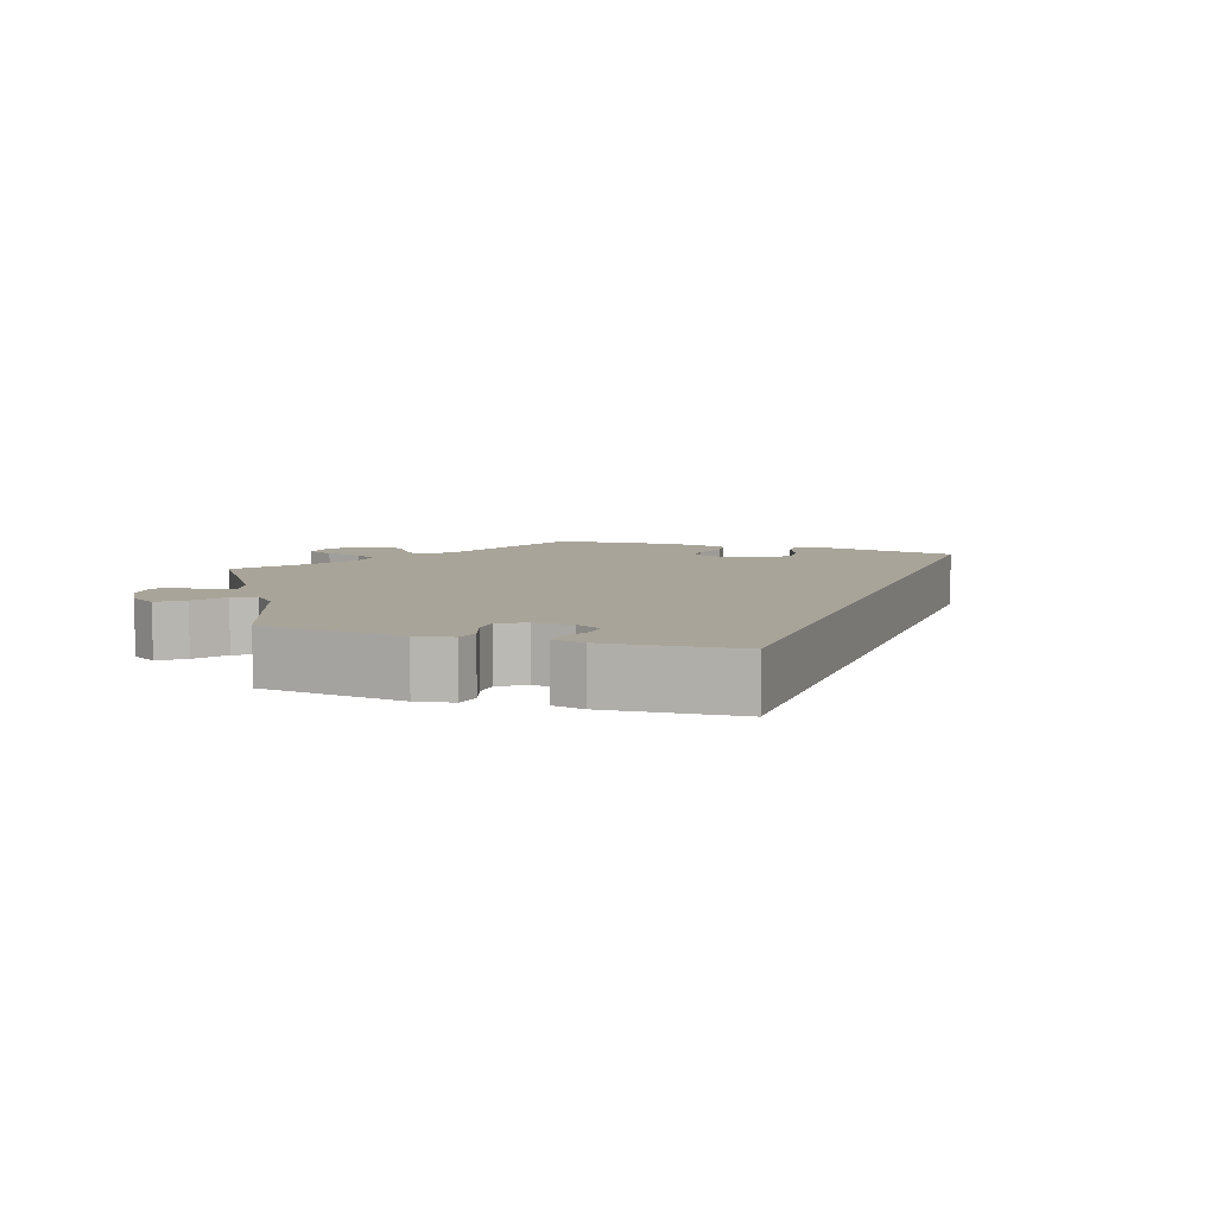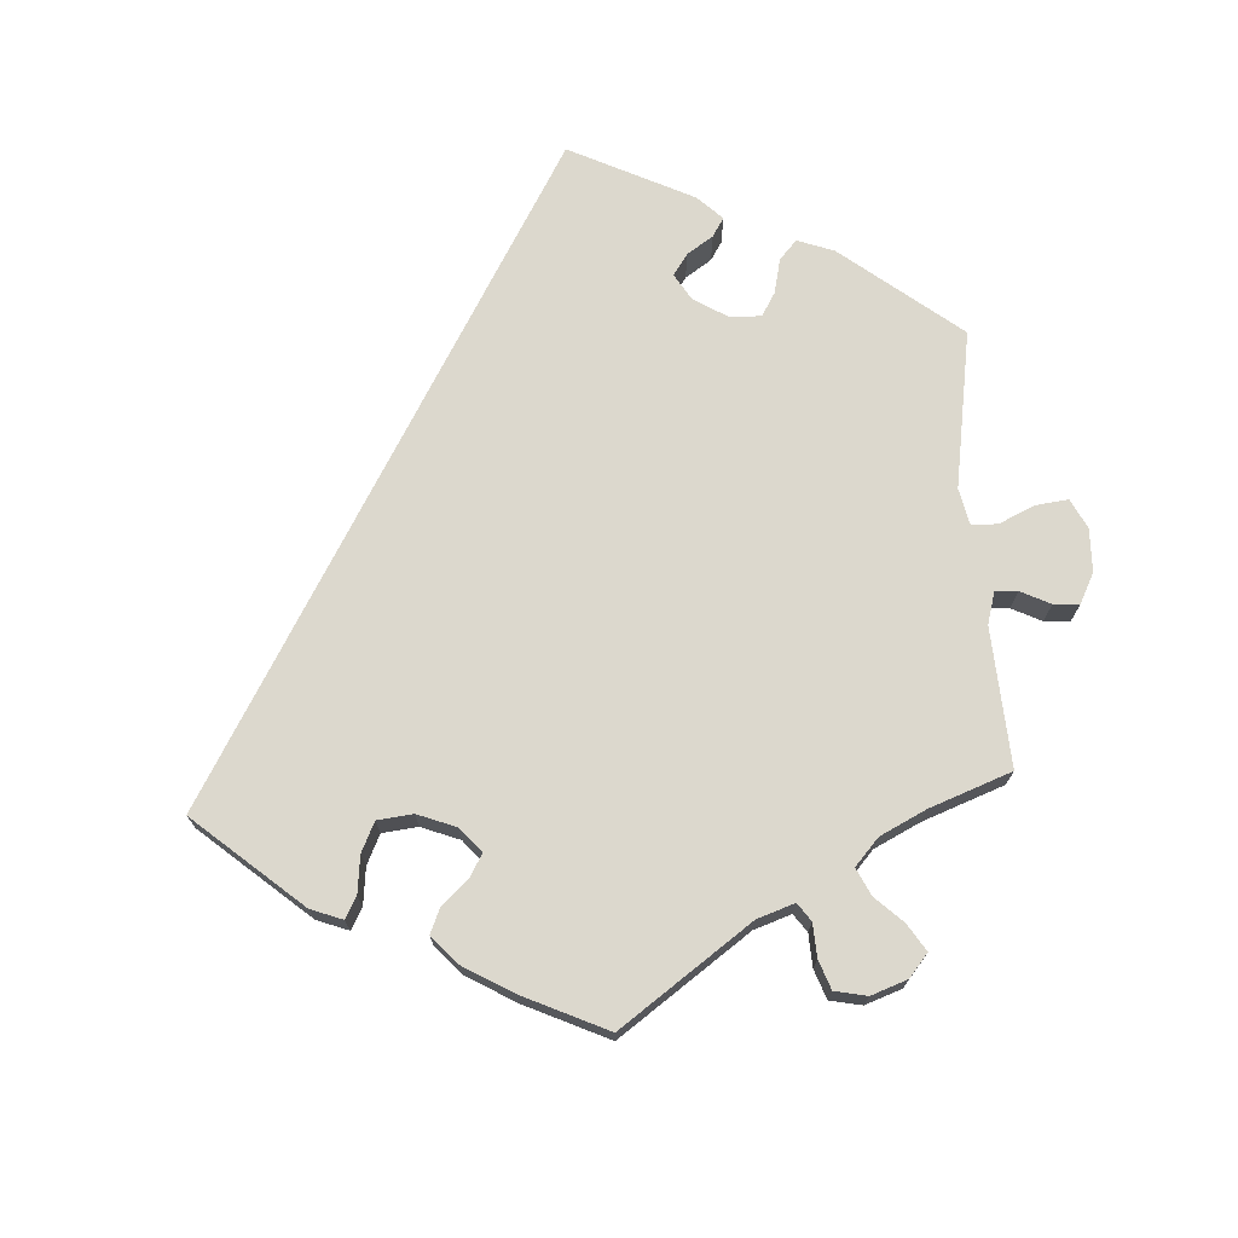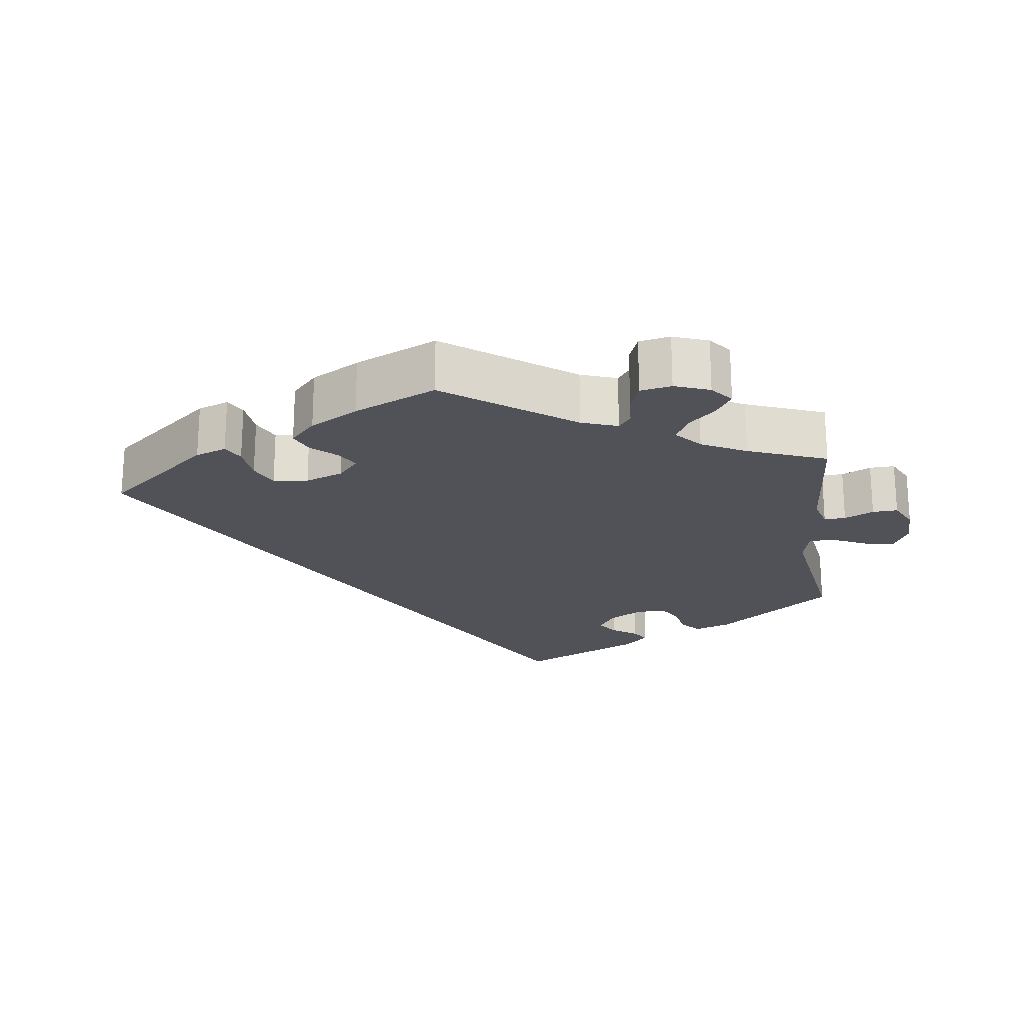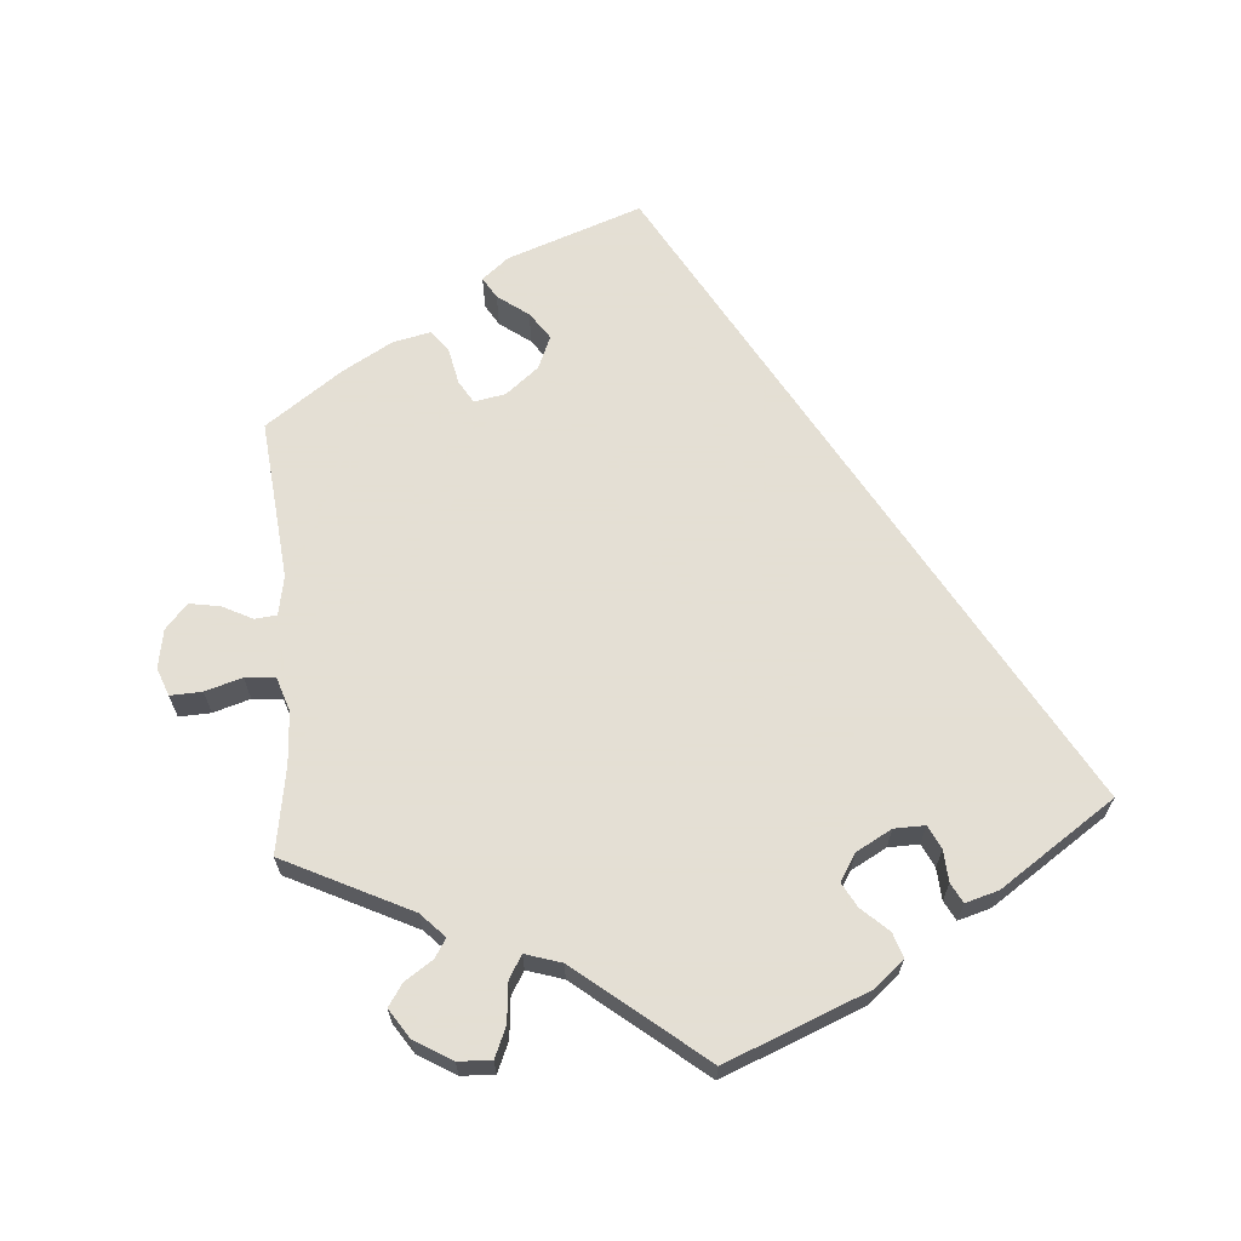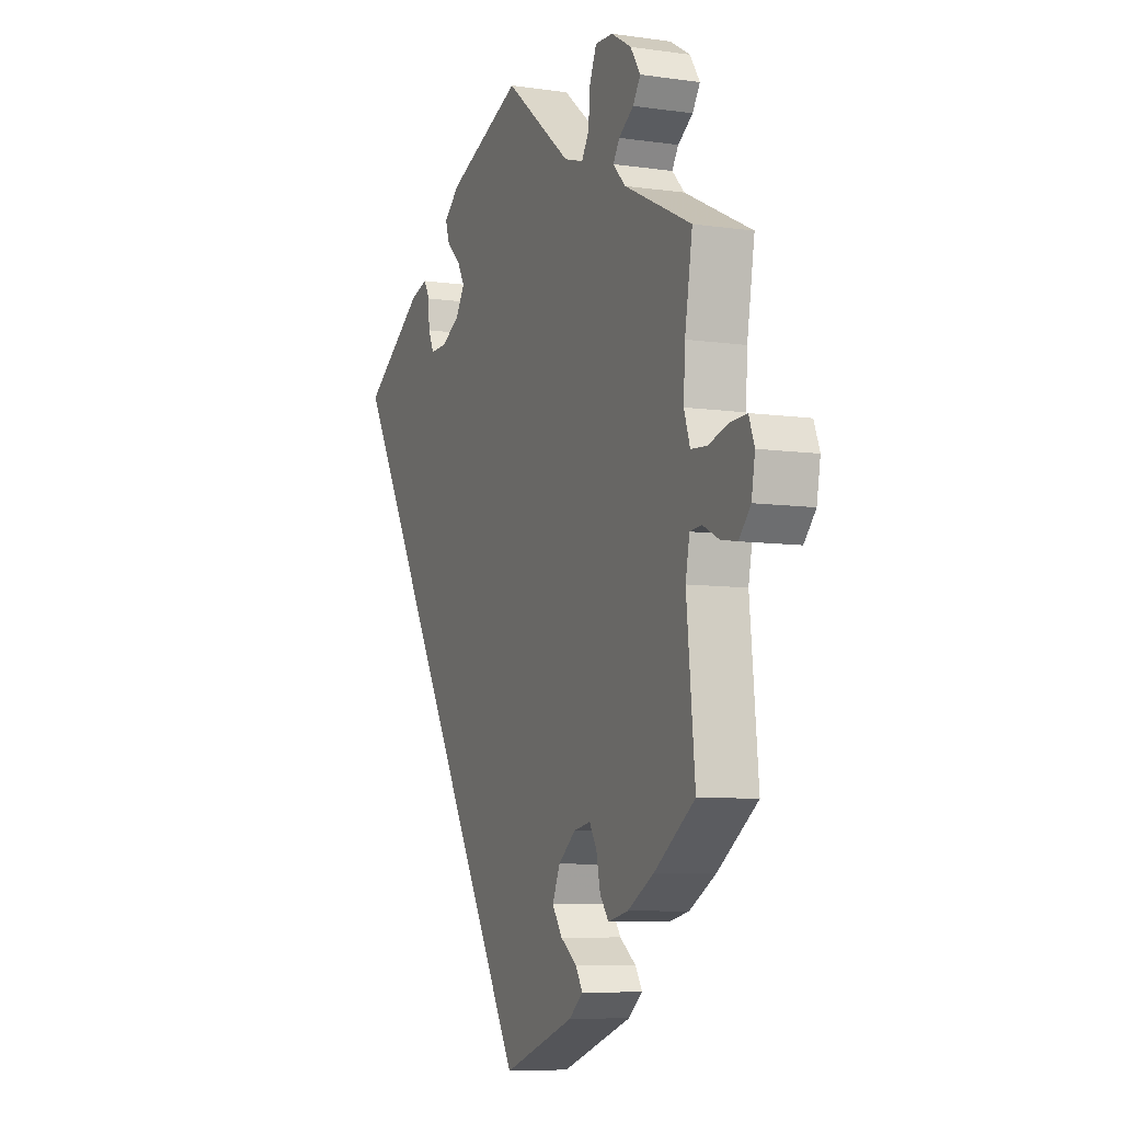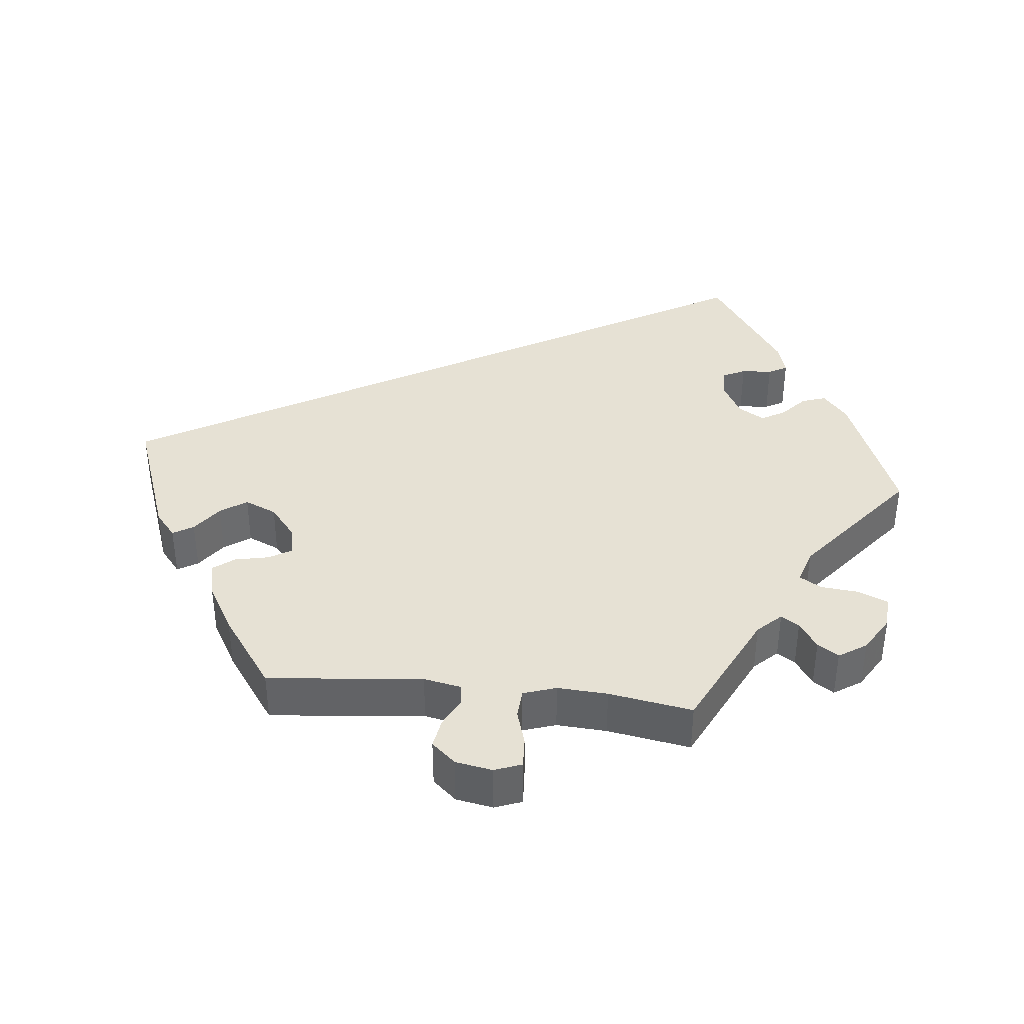
<metadata>
{"format":"obj","ext":"obj","renderer":"f3d","projection":"perspective","resolution":1024,"background":"white","views":[{"elev":7.1,"azim":48.9,"up":"+Y"},{"elev":72.4,"azim":-123.2,"up":"+Y"},{"elev":-21.6,"azim":-112.8,"up":"+Y"},{"elev":66.3,"azim":-4.3,"up":"+Y"},{"elev":-7.5,"azim":-112.4,"up":"+Z"},{"elev":39.0,"azim":-83.9,"up":"+Y"}]}
</metadata>
<code>
v 0 0.07 -0.578
v -0.178 0.07 -0.514
v -0.213 0.07 -0.485
v -0.196 0.07 -0.457
v -0.155 0.07 -0.427
v -0.13 0.07 -0.391
v -0.149 0.07 -0.347
v -0.192 0.07 -0.312
v -0.234 0.07 -0.304
v -0.252 0.07 -0.334
v -0.262 0.07 -0.381
v -0.284 0.07 -0.41
v -0.334 0.07 -0.399
v -0.4 0.07 -0.361
v -0.501 0.07 -0.289
v -0.48 0.07 -0.076
v -0.49 0.07 -0.024
v -0.519 0.07 -0.021
v -0.559 0.07 -0.041
v -0.6 0.07 -0.048
v -0.629 0.07 -0.015
v -0.638 0.07 0.036
v -0.624 0.07 0.073
v -0.582 0.07 0.071
v -0.533 0.07 0.056
v -0.493 0.07 0.059
v -0.478 0.07 0.104
v -0.482 0.07 0.173
v -0.501 0.07 0.288
v -0.333 0.07 0.37
v -0.302 0.07 0.402
v -0.318 0.07 0.427
v -0.355 0.07 0.452
v -0.374 0.07 0.481
v -0.349 0.07 0.519
v -0.299 0.07 0.549
v -0.255 0.07 0.551
v -0.238 0.07 0.511
v -0.233 0.07 0.458
v -0.215 0.07 0.428
v -0.167 0.07 0.443
v 0 0.07 0.577
v 0.187 0.07 0.501
v 0.227 0.07 0.467
v 0.216 0.07 0.434
v 0.181 0.07 0.402
v 0.163 0.07 0.37
v 0.185 0.07 0.334
v 0.232 0.07 0.308
v 0.273 0.07 0.307
v 0.288 0.07 0.338
v 0.291 0.07 0.38
v 0.305 0.07 0.406
v 0.349 0.07 0.393
v 0.501 0.07 0.289
v 0 0 -0.578
v -0.178 0 -0.514
v -0.213 0 -0.485
v -0.196 0 -0.457
v -0.155 0 -0.427
v -0.13 0 -0.391
v -0.149 0 -0.347
v -0.192 0 -0.312
v -0.234 0 -0.304
v -0.252 0 -0.334
v -0.262 0 -0.381
v -0.284 0 -0.41
v -0.334 0 -0.399
v -0.4 0 -0.361
v -0.501 0 -0.289
v -0.48 0 -0.076
v -0.49 0 -0.024
v -0.519 0 -0.021
v -0.559 0 -0.041
v -0.6 0 -0.048
v -0.629 0 -0.015
v -0.638 0 0.036
v -0.624 0 0.073
v -0.582 0 0.071
v -0.533 0 0.056
v -0.493 0 0.059
v -0.478 0 0.104
v -0.482 0 0.173
v -0.501 0 0.288
v -0.333 0 0.37
v -0.302 0 0.402
v -0.318 0 0.427
v -0.355 0 0.452
v -0.374 0 0.481
v -0.349 0 0.519
v -0.299 0 0.549
v -0.255 0 0.551
v -0.238 0 0.511
v -0.233 0 0.458
v -0.215 0 0.428
v -0.167 0 0.443
v 0 0 0.577
v 0.187 0 0.501
v 0.227 0 0.467
v 0.216 0 0.434
v 0.181 0 0.402
v 0.163 0 0.37
v 0.185 0 0.334
v 0.232 0 0.308
v 0.273 0 0.307
v 0.288 0 0.338
v 0.291 0 0.38
v 0.305 0 0.406
v 0.349 0 0.393
v 0.501 0 0.289
f 51 52 53 54
f 50 51 54 55
f 49 50 55 1
f 43 44 45 46
f 41 42 43 46
f 40 41 46 47
f 36 37 38 39
f 36 39 40
f 35 36 40
f 32 33 34 35
f 31 32 35 40
f 30 31 40 47
f 28 29 30 47
f 22 23 24 25
f 22 25 26
f 21 22 26
f 18 19 20 21
f 18 21 26
f 17 18 26 27
f 13 14 15 16
f 13 16 17 27
f 10 11 12 13
f 9 10 13 27
f 2 3 4 5
f 2 5 6
f 48 49 1 2
f 8 9 27 28
f 7 8 28 47
f 6 7 47 48
f 2 6 48
f 109 108 107 106
f 110 109 106 105
f 56 110 105 104
f 101 100 99 98
f 101 98 97 96
f 102 101 96 95
f 94 93 92 91
f 95 94 91
f 95 91 90
f 90 89 88 87
f 95 90 87 86
f 102 95 86 85
f 102 85 84 83
f 80 79 78 77
f 81 80 77
f 81 77 76
f 76 75 74 73
f 81 76 73
f 82 81 73 72
f 71 70 69 68
f 82 72 71 68
f 68 67 66 65
f 82 68 65 64
f 60 59 58 57
f 61 60 57
f 57 56 104 103
f 83 82 64 63
f 102 83 63 62
f 103 102 62 61
f 103 61 57
f 1 56 57 2
f 2 57 58 3
f 3 58 59 4
f 4 59 60 5
f 5 60 61 6
f 6 61 62 7
f 7 62 63 8
f 8 63 64 9
f 9 64 65 10
f 10 65 66 11
f 11 66 67 12
f 12 67 68 13
f 13 68 69 14
f 14 69 70 15
f 15 70 71 16
f 16 71 72 17
f 17 72 73 18
f 18 73 74 19
f 19 74 75 20
f 20 75 76 21
f 21 76 77 22
f 22 77 78 23
f 23 78 79 24
f 24 79 80 25
f 25 80 81 26
f 26 81 82 27
f 27 82 83 28
f 28 83 84 29
f 29 84 85 30
f 30 85 86 31
f 31 86 87 32
f 32 87 88 33
f 33 88 89 34
f 34 89 90 35
f 35 90 91 36
f 36 91 92 37
f 37 92 93 38
f 38 93 94 39
f 39 94 95 40
f 40 95 96 41
f 41 96 97 42
f 42 97 98 43
f 43 98 99 44
f 44 99 100 45
f 45 100 101 46
f 46 101 102 47
f 47 102 103 48
f 48 103 104 49
f 49 104 105 50
f 50 105 106 51
f 51 106 107 52
f 52 107 108 53
f 53 108 109 54
f 54 109 110 55
f 55 110 56 1

</code>
